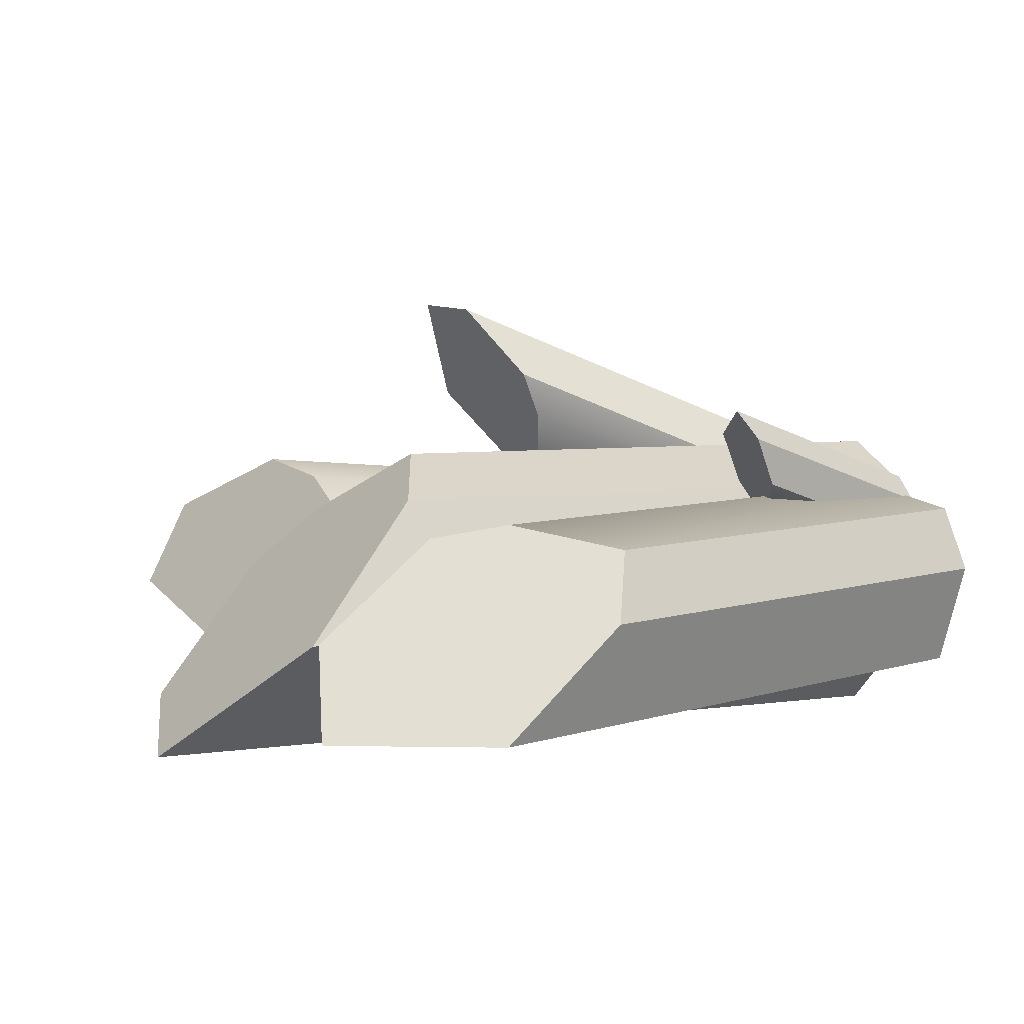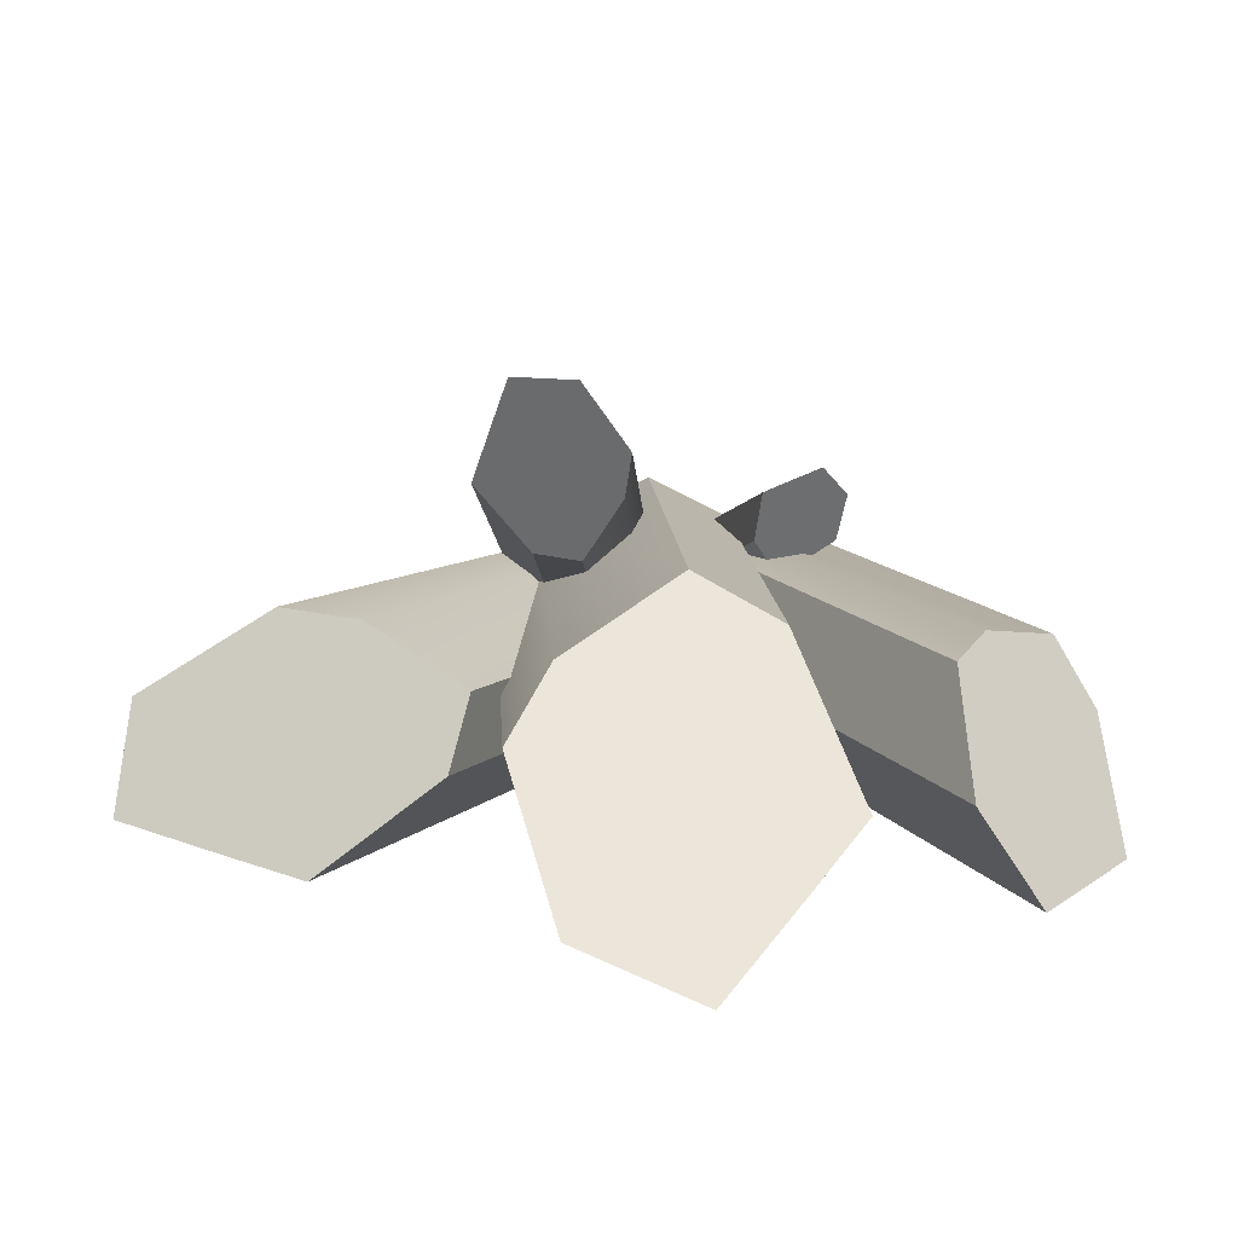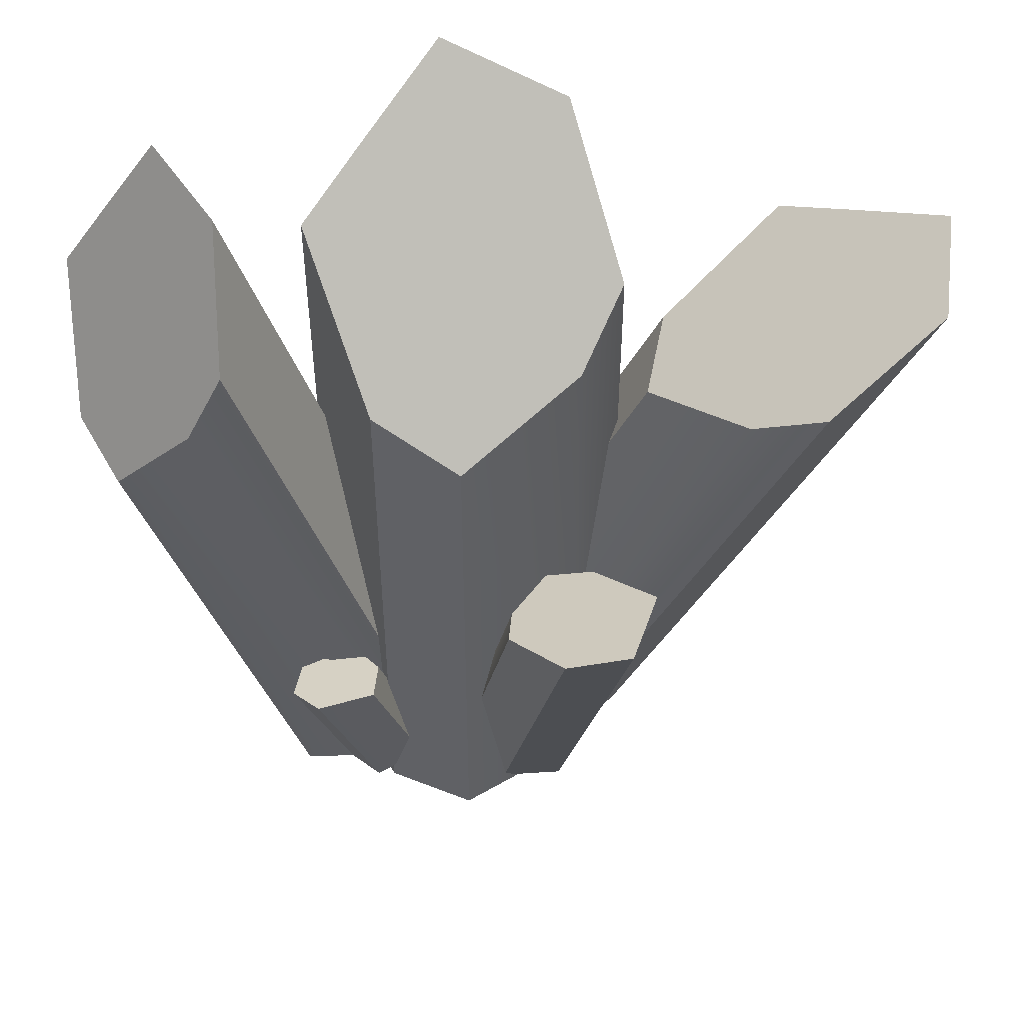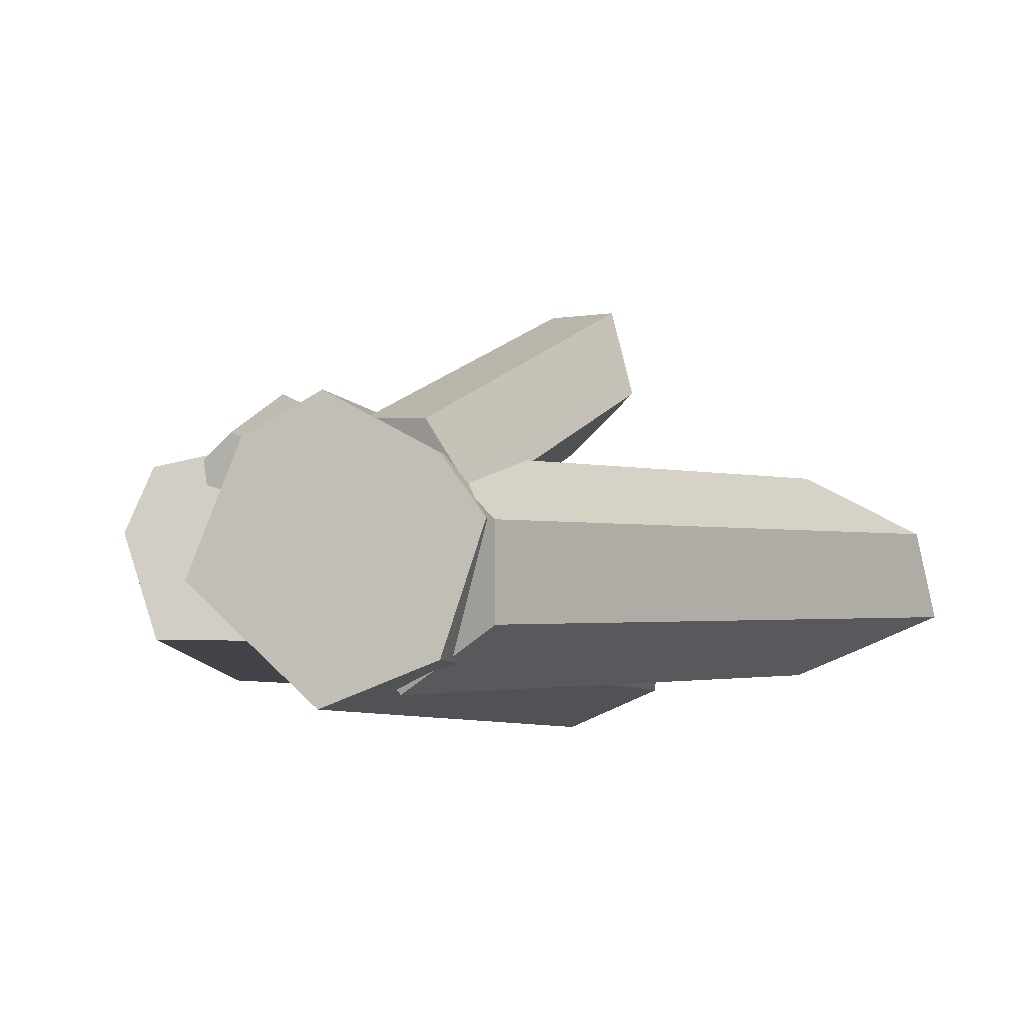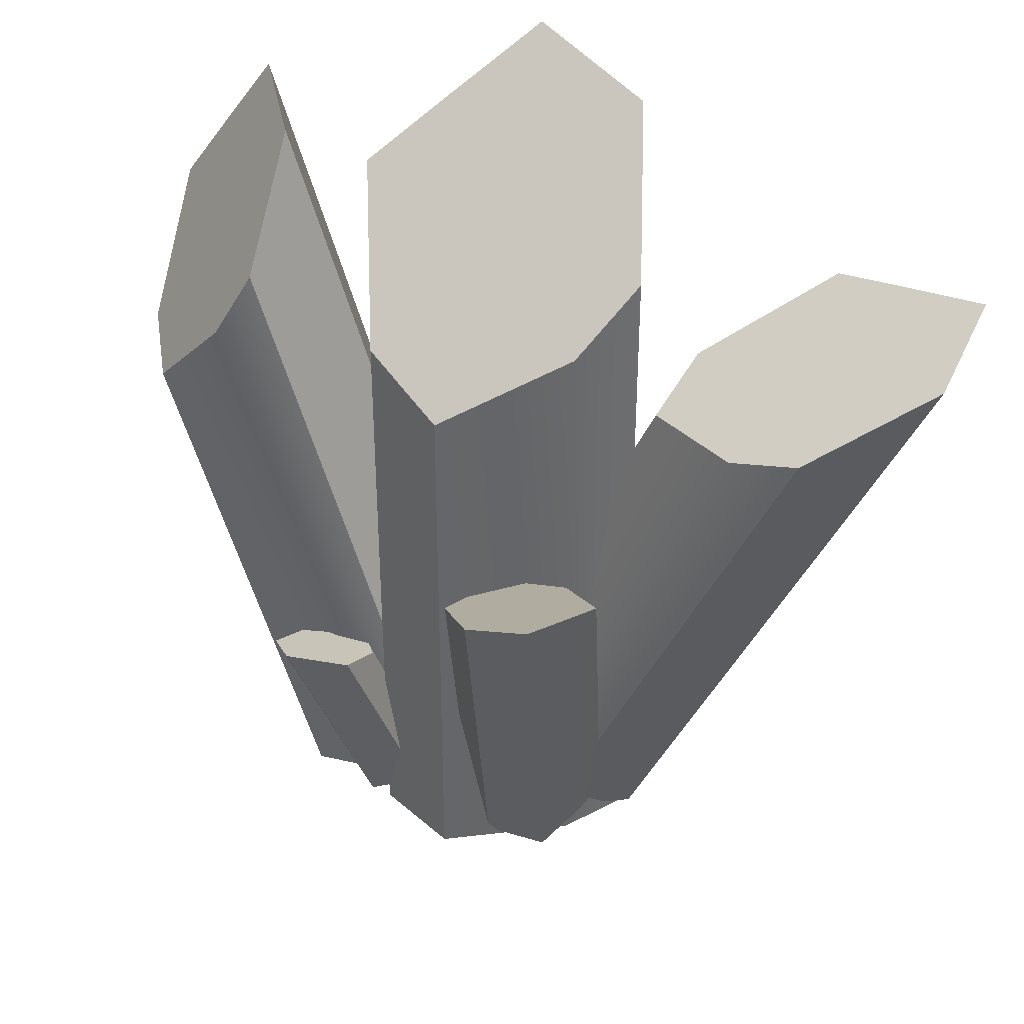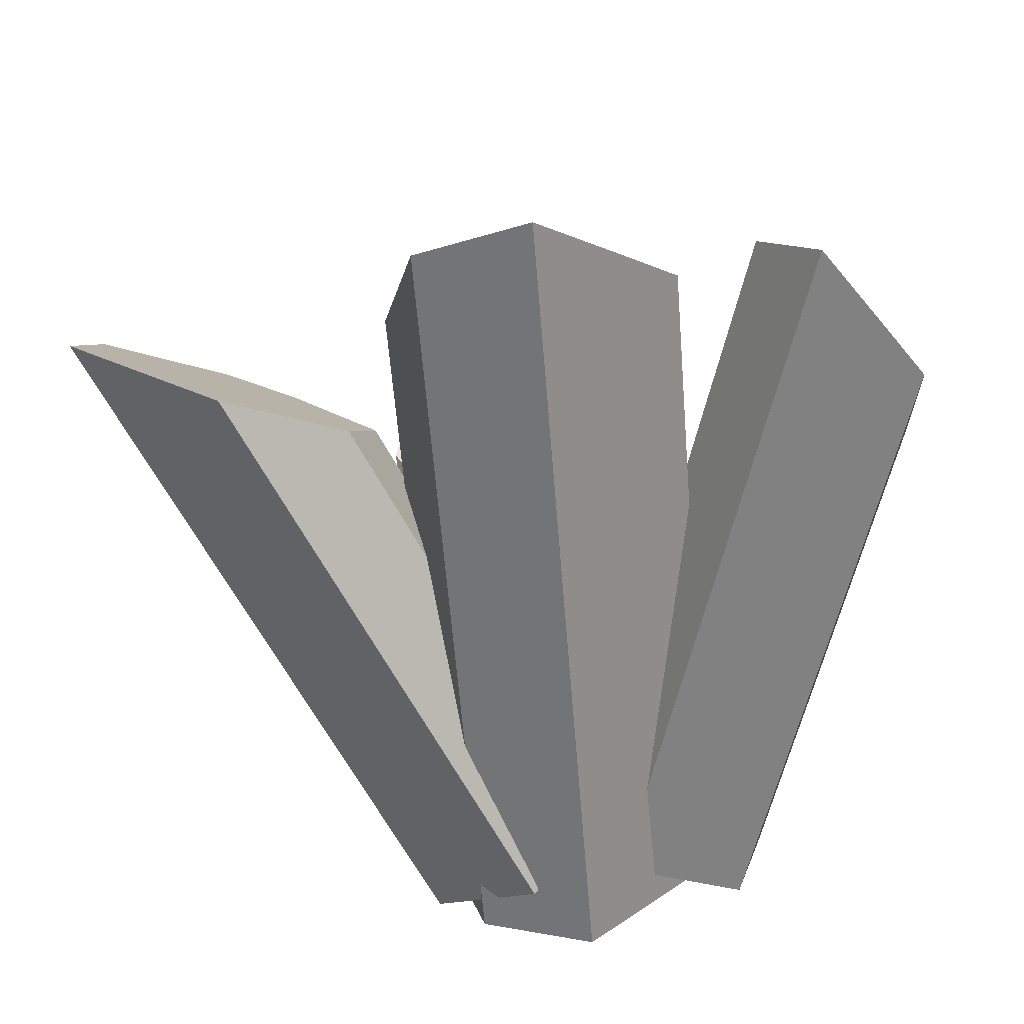
<metadata>
{"format":"obj","ext":"obj","renderer":"f3d","projection":"perspective","resolution":1024,"background":"white","views":[{"elev":4.9,"azim":-116.2,"up":"+Z"},{"elev":11.0,"azim":177.1,"up":"+Z"},{"elev":51.0,"azim":-3.5,"up":"+Y"},{"elev":-6.6,"azim":17.6,"up":"+Z"},{"elev":38.8,"azim":20.5,"up":"+Y"},{"elev":-61.6,"azim":-175.3,"up":"+Z"}]}
</metadata>
<code>
g default
v 0.3185 2.356 -0.2832
v 0.3185 0.02951 -0.2832
v -0.02625 0.02951 -0.41
v -0.02625 2.475 -0.41
v 0.4454 2.008 0.08766
v 0.4454 0.02951 0.08766
v 0.01231 0.02951 0.02307
v -0.2554 0.02951 -0.2052
v -0.2554 2.282 -0.2052
v 0.3185 1.842 0.2647
v 0.3185 0.02951 0.2647
v -0.4208 0.02951 -0.05493
v -0.4208 2.142 -0.05493
v -0.02168 1.665 0.4531
v -0.02168 0.02951 0.4531
v -0.2599 0.02951 0.3323
v -0.2599 1.779 0.3323
v -0.5388 0.7508 0.5017
v -0.3905 0.07047 0.2821
v -0.3083 0.06556 0.3528
v -0.4642 0.7806 0.5836
v -0.5161 0.6841 0.3608
v -0.39 0.1055 0.174
v -0.2778 0.109 0.2389
v -0.2263 0.09191 0.3266
v -0.3699 0.7508 0.5393
v -0.4541 0.6566 0.3145
v -0.3385 0.1266 0.1434
v -0.1668 0.1112 0.3071
v -0.3014 0.7289 0.5065
v -0.3319 0.6322 0.2882
v -0.2277 0.1538 0.1338
v -0.174 0.147 0.1911
v -0.2855 0.6586 0.3562
v 0.235 1.358 0.8912
v 0.0978 0.04564 0.3718
v 0.2743 0.03159 0.3607
v 0.4186 1.411 0.9067
v 0.09394 1.224 0.6871
v -0.02279 0.1083 0.2453
v 0.1826 0.1075 0.1932
v 0.342 0.07354 0.2368
v 0.4749 1.345 0.7399
v 0.1107 1.165 0.5558
v 0.003726 0.1428 0.1511
v 0.3904 0.1042 0.1464
v 0.515 1.296 0.6181
v 0.2206 1.107 0.379
v 0.1241 0.1846 0.01378
v 0.2517 0.169 0.01944
v 0.3549 1.156 0.41
v 1.318 1.949 0.2099
v 0.4688 0.03062 0.08303
v 0.4642 0.05089 -0.1923
v 1.357 2.068 -0.05892
v 0.989 1.739 0.3826
v 0.2667 0.1074 0.2747
v 0.2013 0.1575 -0.04471
v 0.2792 0.1395 -0.2947
v 1.102 1.998 -0.1717
v 0.786 1.668 0.3347
v 0.1243 0.173 0.2358
v 0.1443 0.2041 -0.3679
v 0.9155 1.946 -0.2527
v 0.5197 1.624 0.1408
v -0.07751 0.2745 0.05155
v -0.05987 0.2799 -0.1479
v 0.5787 1.723 -0.05253
v -0.6516 2.213 -0.01511
v -0.007651 0.2121 0.02274
v -0.1355 0.1664 -0.2177
v -0.8124 2.269 -0.2575
v -0.6576 1.886 0.2594
v -0.1099 0.1843 0.2916
v -0.3142 0.1138 0.0423
v -0.3537 0.09619 -0.2166
v -0.9774 2.034 -0.2532
v -0.7617 1.696 0.2981
v -0.26 0.1366 0.3276
v -0.5122 0.0452 -0.2144
v -1.097 1.862 -0.2488
v -0.9834 1.455 0.2382
v -0.5306 0.04835 0.2649
v -0.6037 0.02134 0.08028
v -1.088 1.526 0.05182
g pCylinder9
f 1 2 3 4
f 5 6 2 1
f 3 2 7
f 4 3 8 9
f 10 11 6 5
f 2 6 7
f 8 3 7
f 9 8 12 13
f 14 15 11 10
f 6 11 7
f 12 8 7
f 13 12 16 17
f 17 16 15 14
f 11 15 7
f 16 12 7
f 15 16 7
f 13 17 14 10 5 1 4 9
f 18 19 20 21
f 22 23 19 18
f 20 19 24
f 21 20 25 26
f 27 28 23 22
f 19 23 24
f 25 20 24
f 26 25 29 30
f 31 32 28 27
f 23 28 24
f 29 25 24
f 30 29 33 34
f 34 33 32 31
f 28 32 24
f 33 29 24
f 32 33 24
f 30 34 31 27 22 18 21 26
f 35 36 37 38
f 39 40 36 35
f 37 36 41
f 38 37 42 43
f 44 45 40 39
f 36 40 41
f 42 37 41
f 43 42 46 47
f 48 49 45 44
f 40 45 41
f 46 42 41
f 47 46 50 51
f 51 50 49 48
f 45 49 41
f 50 46 41
f 49 50 41
f 47 51 48 44 39 35 38 43
f 52 53 54 55
f 56 57 53 52
f 54 53 58
f 55 54 59 60
f 61 62 57 56
f 53 57 58
f 59 54 58
f 60 59 63 64
f 65 66 62 61
f 57 62 58
f 63 59 58
f 64 63 67 68
f 68 67 66 65
f 62 66 58
f 67 63 58
f 66 67 58
f 64 68 65 61 56 52 55 60
f 69 70 71 72
f 73 74 70 69
f 71 70 75
f 72 71 76 77
f 78 79 74 73
f 70 74 75
f 76 71 75
f 77 76 80 81
f 82 83 79 78
f 74 79 75
f 80 76 75
f 81 80 84 85
f 85 84 83 82
f 79 83 75
f 84 80 75
f 83 84 75
f 81 85 82 78 73 69 72 77

</code>
